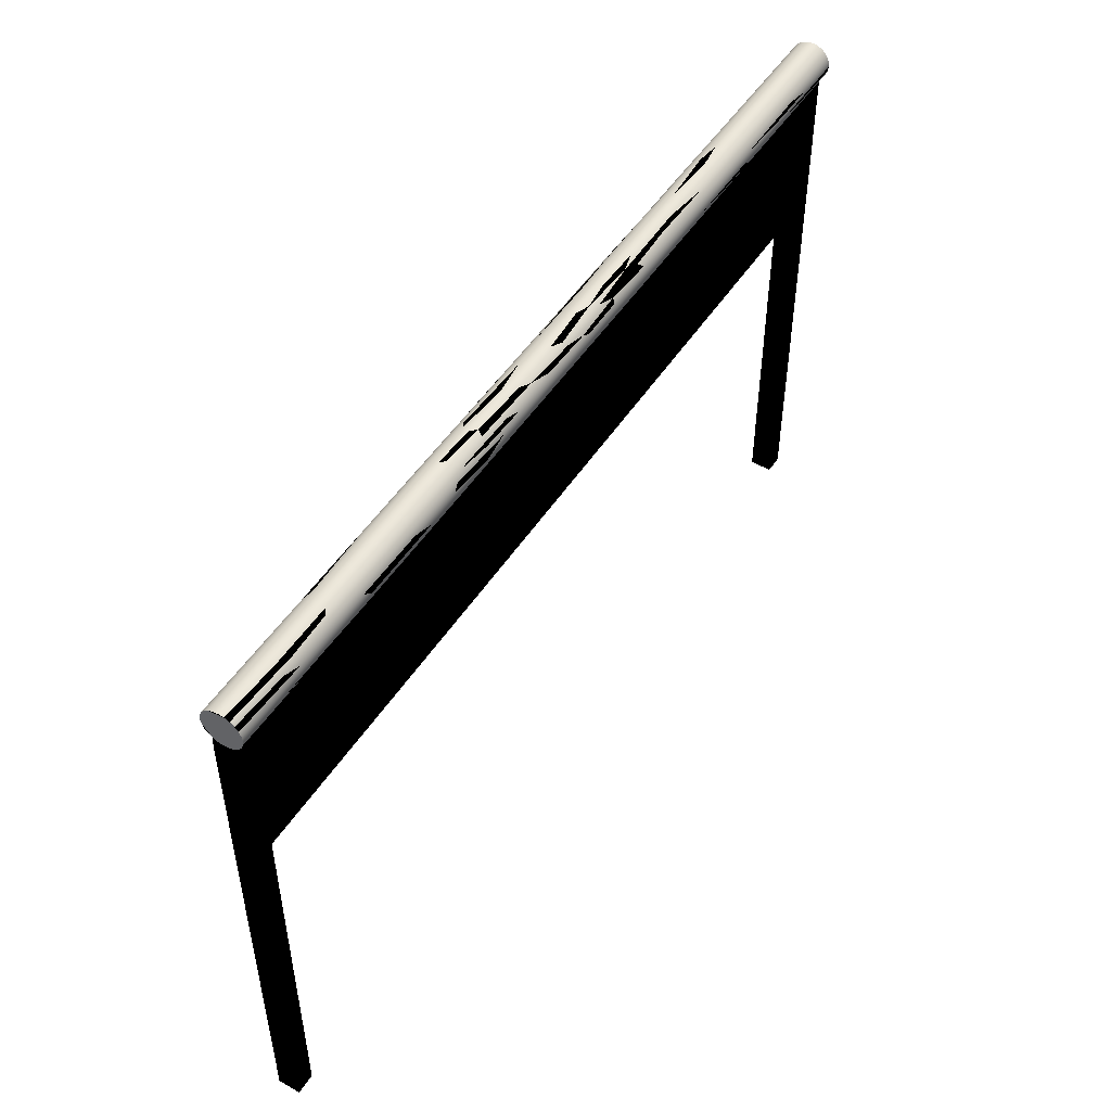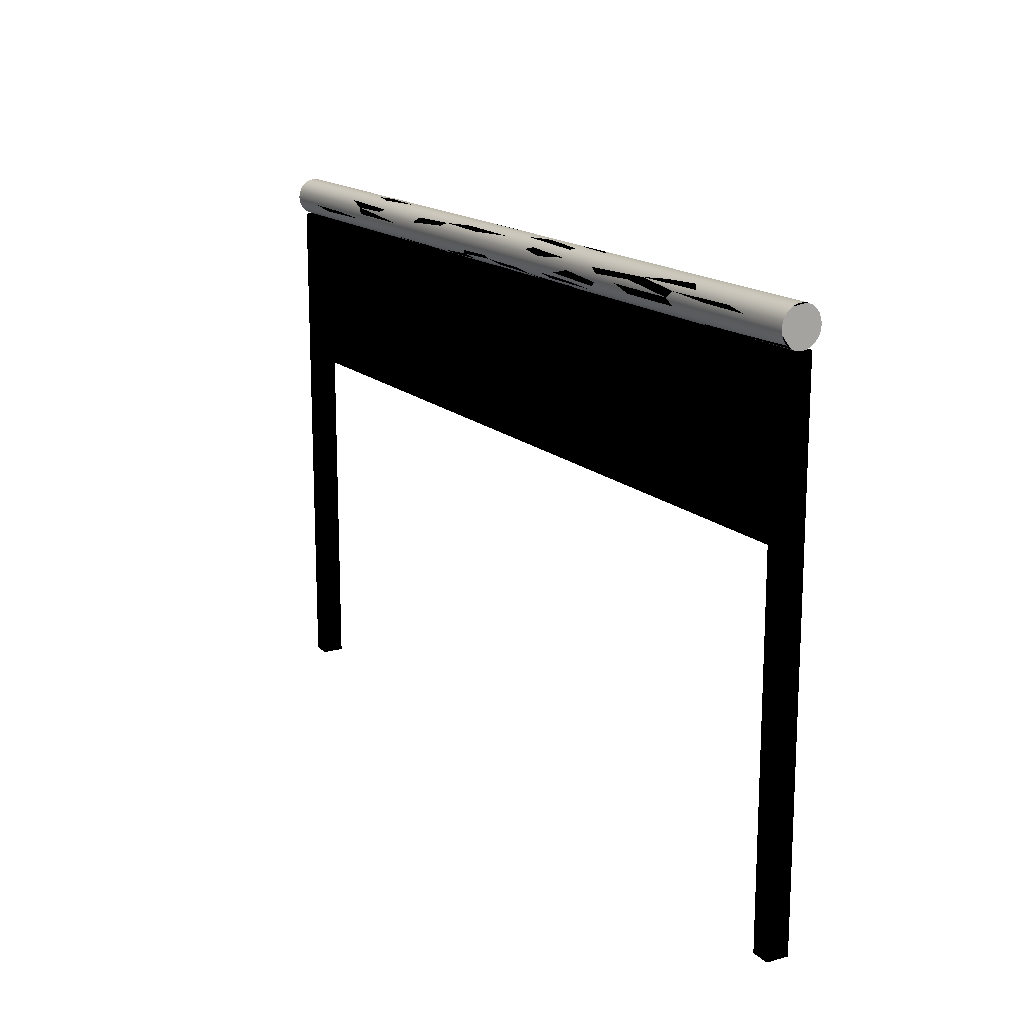
<metadata>
{"format":"obj","ext":"obj","renderer":"f3d","projection":"perspective","resolution":1024,"background":"white","views":[{"elev":49.6,"azim":-58.3,"up":"+Y"},{"elev":15.9,"azim":-119.6,"up":"+Y"}]}
</metadata>
<code>
v  62.2 11.02 0.2
v  -62.2 11.02 0.2
v  -62.2 11.02 -0.2
v  62.2 11.02 -0.2
v  -62.2 34.65 -0.2
v  -62.2 34.65 0.2
v  62.2 34.65 0.2
v  62.2 34.65 -0.2
o _Estrusione__1600785_
g _Estrusione__1600785_
f 1 2 3 4
f 5 6 7 8
f 3 5 8 4
f 2 6 5 3
f 1 7 6 2
f 4 8 7 1
v  -64.96 34.65 -1.57
v  -64.96 34.65 1.57
v  -62.2 34.65 1.57
v  -62.2 34.65 -1.57
v  -62.2 -40.16 1.57
v  -64.96 -40.16 1.57
v  -64.96 -40.16 -1.57
v  -62.2 -40.16 -1.57
o _Estrusione__1600760_
g _Estrusione__1600760_
f 9 10 11 12
f 13 14 15 16
f 12 16 15 9
f 9 15 14 10
f 10 14 13 11
f 11 13 16 12
v  64.96 35.01 -1.38
v  64.96 38.11 -2.66
v  64.96 39.79 -1.38
v  64.96 34.74 -0.71
v  64.96 36.02 -2.39
v  64.96 36.69 -2.66
v  64.96 35.45 -1.95
v  64.96 37.4 -2.76
v  64.96 39.35 1.95
v  64.96 36.69 2.66
v  64.96 35.45 1.95
v  64.96 35.01 1.38
v  64.96 34.74 0.71
v  64.96 34.65 0
v  64.96 36.02 2.39
v  64.96 38.78 -2.39
v  64.96 39.35 -1.95
v  64.96 40.06 0.71
v  64.96 40.06 -0.71
v  64.96 40.16 -0
v  64.96 38.11 2.66
v  64.96 38.78 2.39
v  64.96 37.4 2.76
v  64.96 39.79 1.38
v  -64.96 40.06 0.71
v  -64.96 40.16 -0
v  -64.96 40.06 -0.71
v  -64.96 39.79 -1.38
v  -64.96 38.78 -2.39
v  -64.96 38.11 -2.66
v  -64.96 37.4 -2.76
v  -64.96 39.35 -1.95
v  -64.96 35.01 -1.38
v  -64.96 34.74 -0.71
v  -64.96 39.35 1.95
v  -64.96 39.79 1.38
v  -64.96 36.69 2.66
v  -64.96 38.11 2.66
v  -64.96 38.78 2.39
v  -64.96 37.4 2.76
v  -64.96 36.69 -2.66
v  -64.96 36.02 -2.39
v  -64.96 35.45 -1.95
v  -64.96 35.45 1.95
v  -64.96 36.02 2.39
v  -64.96 34.65 0
v  -64.96 34.74 0.71
v  -64.96 35.01 1.38
v  56.73 35.22 -1.68
v  57.27 35.72 -2.19
v  -49.97 36.84 2.7
v  -43.15 36.49 2.6
v  -41.96 37.4 2.76
v  -53.46 37.4 2.76
v  24.71 36.58 2.63
v  36.21 36.92 2.71
v  30.46 37.4 2.76
v  18.95 37.4 2.76
v  -54.67 34.67 -0.36
v  -56.95 34.67 0.36
v  -56.95 35.72 -2.19
v  -54.67 35.22 -1.68
v  47.46 35.72 -2.19
v  46.46 35.14 -1.58
v  28.63 34.69 0.47
v  18.4 34.65 0.18
v  26.53 34.66 -0.24
v  36.41 34.65 0.1
v  57.57 36.87 2.7
v  53.74 36.35 2.55
v  -56.95 34.86 -1.05
v  -59.82 34.86 1.05
v  -53.04 34.86 1.05
v  -56.53 35.22 1.68
v  -33.41 36.51 2.61
v  -24.71 36.18 2.47
v  -25.94 36.82 2.69
v  -30.46 37.4 2.76
v  -36.63 34.69 -0.48
v  -43.97 34.67 -0.39
v  -38.48 34.83 -0.99
v  -30.21 34.72 -0.65
v  31.04 35.27 1.74
v  40.17 35.07 1.46
v  39.07 35.4 1.89
v  34.42 35.92 2.32
v  35.53 34.78 -0.84
v  45.54 34.67 -0.36
v  46.42 34.68 0.41
v  -29.73 34.65 -0.07
v  -23.69 34.68 -0.41
v  -24.42 34.66 0.26
v  -30.52 34.69 0.5
v  45.54 35.72 2.19
v  57.18 35.72 2.19
v  42.65 36.5 2.6
v  46.42 35.19 1.64
v  43.74 34.83 1
v  51.05 34.86 1.05
v  55.89 35.22 1.68
v  -33.34 36.52 -2.61
v  -30.46 37.4 -2.76
v  -25.63 36.82 -2.69
v  -24.71 36.16 -2.46
v  53.74 34.86 -1.05
v  53.46 37.4 2.76
v  50.02 36.86 2.7
v  -54.53 36.35 2.55
v  -57.74 36.89 2.71
v  -49.97 36.84 -2.7
v  -43.15 36.49 -2.6
v  -54.53 36.35 -2.55
v  -57.74 36.89 -2.71
v  54.53 36.35 -2.55
v  57.74 36.89 -2.71
v  55.89 34.67 0.36
v  57.18 34.67 -0.36
v  43.15 36.49 -2.6
v  36.16 35.83 -2.27
v  33.34 36.52 -2.61
v  -57.25 35.72 2.19
v  16.85 35.92 -2.33
v  15.75 35.31 -1.8
v  9.71 35.64 -2.12
v  9.3 36.21 -2.49
v  -17.52 36.02 2.38
v  -7.85 36.18 2.47
v  -11.65 36.61 2.64
v  -19.16 36.57 2.63
v  53.46 37.4 -2.76
v  49.97 36.84 -2.7
v  -47.8 34.86 -1.05
v  58.71 34.86 1.05
v  6.56 35.68 2.15
v  15.12 35.53 2.02
v  16.44 36.07 2.41
v  8.62 36.28 2.52
v  11.59 36.87 -2.7
v  17.21 36.55 -2.62
v  -47.46 35.72 2.19
v  -46.52 35.16 1.6
v  -9.62 34.85 -1.04
v  -7.98 35.2 -1.65
v  -0.55 34.99 -1.33
v  -2.19 34.73 -0.68
v  45.62 34.83 -1
v  38.84 35.06 -1.46
v  -36.64 34.65 0.07
v  41.96 37.4 -2.76
v  -47.46 35.72 -2.19
v  -36.16 35.83 -2.27
v  -48.5 35.11 -1.52
v  -42.29 35.21 -1.67
v  -49.47 34.72 0.63
v  -44.66 34.84 1.02
v  -53.46 37.4 -2.76
v  41.96 37.4 2.76
v  -50.43 34.65 0.11
v  -41.96 37.4 -2.76
v  -0.23 35.42 -1.91
v  7.3 35.17 -1.61
v  -6.49 34.84 1.03
v  -1.8 35.29 1.77
v  -11.43 35.18 1.63
v  -17.6 35.05 1.44
v  -9.07 36.75 -2.68
v  -9.48 37.4 -2.76
v  -2.48 36.85 -2.7
v  -5.12 36.33 -2.54
v  25.63 36.82 -2.69
v  18.95 37.4 -2.76
v  30.46 37.4 -2.76
v  -9.48 35.73 2.19
v  -2.8 35.67 2.15
v  8.81 35.19 1.65
v  2.66 35.02 1.38
v  10.68 34.85 1.04
v  15.3 36.74 2.68
v  -10.99 34.68 0.41
v  -1.49 34.65 0.18
v  2.24 34.78 0.84
v  15.04 35.19 1.64
v  21.27 35.19 1.64
v  41.01 35.44 -1.94
v  -38.87 35.04 1.43
v  -40.55 35.43 1.92
v  -36.16 35.83 2.27
v  -19.74 35.55 2.04
v  24.71 36.16 -2.46
v  24.04 35.55 -2.04
v  3.36 36.33 -2.54
v  4.74 36.8 -2.69
v  -31.72 35.22 -1.68
v  -30.27 35.59 -2.08
v  -18.55 35.92 -2.33
v  -15.39 36.57 -2.63
v  -11.82 36.07 -2.41
v  -28.14 35.65 2.13
v  -31.72 35.22 1.68
v  29.35 35.82 -2.25
v  31.72 35.22 -1.68
v  -23.48 35.5 -1.99
v  2.55 35.89 -2.31
v  25.31 34.87 -1.08
v  4.15 34.66 -0.28
v  6.14 34.8 -0.9
v  10.01 34.69 -0.5
v  8.97 34.67 0.36
v  16.36 34.71 -0.58
v  13.93 34.93 -1.22
v  -10.21 34.66 -0.32
v  -18.51 34.65 -0
v  -17.74 34.74 -0.73
v  -24.42 34.87 -1.1
v  -18.13 35.08 -1.48
v  -24.78 35.15 -1.58
v  -13.83 35.58 -2.07
v  9.48 37.4 -2.76
v  -0 37.4 -2.76
v  23.24 35.74 2.2
v  9.48 37.4 2.76
v  4.74 36.85 2.7
v  -1.17 36.12 2.44
v  -3.6 36.79 2.69
v  21.8 34.81 0.93
v  29.04 34.85 1.05
v  39.51 34.71 0.58
v  36.44 34.86 1.05
v  -4.92 35.79 -2.23
v  -18.95 37.4 -2.76
v  22.57 35.15 -1.58
v  -9.48 37.4 2.76
v  -18.95 37.4 2.76
v  0 37.4 2.76
v  -19.1 34.69 0.48
v  -18.26 34.81 0.94
v  -25.65 35.31 1.8
v  -37.68 34.74 0.72
v  -32.06 34.88 1.11
v  -24.9 34.77 0.81
v  -24.36 35.02 1.38
v  -43.91 34.67 0.36
v  -31.44 34.91 -1.18
v  55.89 40.13 -0.36
v  45.54 40.13 0.36
v  57.18 40.13 0.36
v  16.85 38.88 2.33
v  9.71 39.16 2.12
v  9.3 38.59 2.49
v  17.21 38.25 2.62
v  -56.95 40.13 -0.36
v  -59.82 39.95 -1.05
v  -56.95 39.95 1.05
v  -47.8 39.95 1.05
v  -54.67 40.13 0.36
v  -54.67 39.59 1.68
v  -56.95 39.08 2.19
v  58.71 39.95 -1.05
v  55.89 39.59 -1.68
v  51.05 39.95 -1.05
v  50.02 37.95 -2.7
v  42.65 38.3 -2.6
v  53.74 38.46 -2.55
v  57.57 37.93 -2.7
v  -50.43 40.16 -0.11
v  -54.53 38.46 -2.55
v  -57.74 37.92 -2.71
v  -57.25 39.08 -2.19
v  -56.53 39.59 -1.68
v  -49.97 37.97 -2.7
v  -29.73 40.16 0.07
v  -23.69 40.13 0.41
v  -24.42 40.14 -0.26
v  -30.52 40.11 -0.5
v  -33.41 38.29 -2.61
v  -25.94 37.98 -2.69
v  56.73 39.59 1.68
v  53.74 39.95 1.05
v  -53.04 39.95 -1.05
v  -36.63 40.12 0.48
v  -43.97 40.13 0.39
v  -38.48 39.97 0.99
v  -30.21 40.08 0.65
v  45.54 39.08 -2.19
v  57.18 39.08 -2.19
v  46.42 40.13 -0.41
v  39.51 40.09 -0.58
v  36.41 40.16 -0.1
v  -19.16 38.24 -2.63
v  -24.71 38.62 -2.47
v  -17.52 38.78 -2.38
v  -11.65 38.2 -2.64
v  -33.34 38.29 2.61
v  -25.63 37.98 2.69
v  -24.71 38.64 2.46
v  39.07 39.4 -1.89
v  34.42 38.89 -2.32
v  31.04 39.54 -1.74
v  57.27 39.08 2.19
v  24.71 38.22 -2.63
v  36.21 37.89 -2.71
v  43.15 38.32 2.6
v  47.46 39.08 2.19
v  36.16 38.97 2.27
v  33.34 38.29 2.61
v  28.63 40.12 -0.47
v  18.4 40.15 -0.18
v  26.53 40.15 0.24
v  -36.64 40.16 -0.07
v  46.46 39.66 1.58
v  57.74 37.92 2.71
v  49.97 37.97 2.7
v  6.56 39.12 -2.15
v  15.12 39.27 -2.02
v  16.44 38.73 -2.41
v  8.62 38.52 -2.52
v  -9.62 39.95 1.04
v  -7.98 39.61 1.65
v  -0.55 39.81 1.33
v  -2.19 40.07 0.68
v  -47.46 39.08 -2.19
v  -46.52 39.64 -1.6
v  46.42 39.62 -1.64
v  43.74 39.97 -1
v  -49.97 37.97 2.7
v  -43.15 38.32 2.6
v  -54.53 38.46 2.55
v  -57.74 37.92 2.71
v  45.62 39.97 1
v  38.84 39.74 1.46
v  -43.15 38.32 -2.6
v  54.53 38.46 2.55
v  -47.46 39.08 2.19
v  -36.16 38.97 2.27
v  -48.5 39.7 1.52
v  -42.29 39.59 1.67
v  -49.47 40.08 -0.63
v  -44.66 39.96 -1.02
v  -0.23 39.39 1.91
v  7.3 39.64 1.61
v  -6.49 39.96 -1.03
v  -1.8 39.52 -1.77
v  -11.43 39.62 -1.63
v  -17.6 39.75 -1.44
v  -9.07 38.06 2.68
v  -2.48 37.95 2.7
v  -5.12 38.48 2.54
v  25.63 37.98 2.69
v  -9.48 39.07 -2.19
v  -2.8 39.13 -2.15
v  -7.85 38.62 -2.47
v  8.81 39.61 -1.65
v  2.66 39.79 -1.38
v  10.68 39.95 -1.04
v  15.3 38.06 -2.68
v  -10.99 40.13 -0.41
v  -1.49 40.15 -0.18
v  2.24 40.03 -0.84
v  15.04 39.61 -1.64
v  21.27 39.62 -1.64
v  41.01 39.36 1.94
v  -38.87 39.76 -1.43
v  -40.55 39.38 -1.92
v  -36.16 38.97 -2.27
v  -19.74 39.26 -2.04
v  24.71 38.64 2.46
v  24.04 39.26 2.04
v  15.75 39.49 1.8
v  11.59 37.93 2.7
v  4.74 38.01 2.69
v  -31.72 39.59 1.68
v  -30.27 39.21 2.08
v  -18.55 38.88 2.33
v  -15.39 38.24 2.63
v  -11.82 38.74 2.41
v  -28.14 39.15 -2.13
v  -31.72 39.59 -1.68
v  29.35 38.99 2.25
v  31.72 39.59 1.68
v  -23.48 39.3 1.99
v  2.55 38.91 2.31
v  35.53 40.03 0.84
v  25.31 39.94 1.08
v  4.15 40.14 0.28
v  6.14 40.01 0.9
v  10.01 40.11 0.5
v  8.97 40.13 -0.36
v  16.36 40.1 0.58
v  13.93 39.87 1.22
v  -10.21 40.14 0.32
v  -18.51 40.16 0
v  -17.74 40.06 0.73
v  -24.42 39.93 1.1
v  -18.13 39.72 1.48
v  -24.78 39.66 1.58
v  -13.83 39.22 2.07
v  3.36 38.47 2.54
v  36.07 38.41 -2.56
v  23.24 39.06 -2.2
v  4.74 37.95 -2.7
v  -1.17 38.68 -2.44
v  -3.6 38.01 -2.69
v  21.8 39.99 -0.93
v  29.04 39.95 -1.05
v  40.17 39.74 -1.46
v  36.44 39.95 -1.05
v  -4.92 39.02 2.23
v  22.57 39.66 1.58
v  -19.1 40.12 -0.48
v  -18.26 39.99 -0.94
v  -25.65 39.49 -1.8
v  -37.68 40.06 -0.72
v  -32.06 39.92 -1.11
v  -24.9 40.04 -0.81
v  -24.36 39.78 -1.38
v  -43.91 40.13 -0.36
v  -31.44 39.89 1.18
o _Estrusione__1600806_
g _Estrusione__1600806_
f 17 18 19 20
f 21 22 17 23
f 22 24 18 17
f 25 26 27 20
f 20 28 29 30
f 27 26 31
f 27 28 20
f 19 18 32 33
f 34 25 19 35
f 25 20 19
f 36 34 35
f 37 26 25 38
f 37 39 26
f 25 34 40
f 41 42 43 44
f 45 46 47 44
f 45 44 48
f 44 49 50 51
f 41 44 51 52
f 51 53 54 55
f 56 54 53
f 49 44 47 57
f 49 57 58 59
f 60 53 51 50
f 53 60 61
f 50 62 63 64
f 60 50 64
f 23 65 66 21
f 67 68 69 70
f 71 72 73 74
f 63 62 75 76
f 59 58 77 78
f 79 66 65 80
f 81 82 83 84
f 31 26 85 86
f 49 59 78 87
f 88 89 90 64
f 91 92 93 94
f 63 76 88 64
f 95 96 97 98
f 99 100 101 102
f 84 103 104 105
f 106 107 108 109
f 110 111 86 112
f 113 114 115 116
f 117 118 119 120
f 65 23 17 121
f 85 122 123 86
f 56 53 124 125
f 87 75 50 49
f 126 127 128 129
f 130 131 22 21
f 132 133 30 29
f 134 79 135 136
f 61 60 90 137
f 111 110 113 116
f 138 139 140 141
f 142 143 144 145
f 146 24 131 147
f 148 96 75 87
f 28 116 149 29
f 150 151 152 153
f 138 141 154 155
f 133 121 20 30
f 149 116 115 132
f 149 132 29
f 20 121 17
f 156 137 90 157
f 124 53 61 137
f 158 159 160 161
f 27 31 111 116
f 162 163 80 121
f 164 95 106 109
f 147 134 165 146
f 78 77 128 166
f 58 57 129 128
f 127 167 166 128
f 148 168 169 97
f 50 75 62
f 28 27 116
f 132 115 105 104
f 89 170 171 157
f 64 90 60
f 39 122 85 26
f 67 70 56 125
f 24 22 131
f 47 172 126 129
f 123 122 173 112
f 168 78 166 169
f 170 89 76 174
f 124 137 156 68
f 130 66 79 134
f 126 172 175 127
f 160 159 176 177
f 178 179 180 181
f 182 183 184 185
f 186 187 188 136
f 133 132 104 121
f 189 179 190 143
f 191 179 192 193
f 152 71 194 153
f 178 195 196 197
f 198 199 151 191
f 157 90 89
f 80 65 121
f 162 121 104 103
f 79 80 200 135
f 157 171 201 202
f 58 128 77
f 87 78 168 148
f 174 76 75 96
f 88 76 89
f 156 157 202 203
f 91 94 69 68
f 68 156 203 91
f 189 142 204 180
f 136 188 165 134
f 138 205 206 139
f 154 141 207 208
f 175 118 117 127
f 169 166 167 209
f 120 210 167 117
f 211 120 212 213
f 31 86 111
f 130 21 66
f 214 92 203 215
f 91 203 92
f 216 135 217 206
f 135 216 205 136
f 117 167 127
f 155 187 186 205
f 210 120 211 218
f 177 176 219 140
f 103 83 220 217
f 221 222 223 224
f 220 83 225 226
f 227 195 228 229
f 230 231 229 107
f 231 232 218 233
f 141 140 219 207
f 234 154 208 235
f 173 73 72 112
f 102 101 110 112
f 112 72 71
f 99 102 71 236
f 194 74 237 238
f 239 240 143 190
f 227 229 158 161
f 191 151 150 179
f 241 82 81 242
f 199 198 241 242
f 100 114 113 101
f 99 236 151 199
f 224 223 225 82
f 101 113 110
f 84 83 103
f 243 84 105 114
f 244 99 242 81
f 163 103 217 200
f 185 207 219 245
f 212 120 119 246
f 233 245 159 231
f 206 217 247 139
f 225 83 82
f 222 160 177 226
f 100 99 244 114
f 152 151 236 71
f 239 190 150 153
f 180 179 189
f 192 179 178 197
f 238 240 239 153
f 144 143 240 248
f 249 94 93 145
f 194 71 74
f 237 250 240 238
f 145 93 92 142
f 251 228 195 252
f 204 214 253 181
f 201 254 255 215
f 255 254 109 256
f 257 253 215 255
f 109 254 258 164
f 193 224 82 241
f 194 238 153
f 248 249 145 144
f 240 250 248
f 92 214 204 142
f 142 189 143
f 186 136 205
f 205 138 155
f 235 208 207 184
f 155 154 234 187
f 216 206 205
f 247 217 220 226
f 177 140 139 226
f 161 160 222 221
f 196 227 161 221
f 197 196 221 224
f 231 159 158 229
f 230 259 232 231
f 107 229 228 108
f 245 219 176 159
f 196 195 227
f 252 195 178 181
f 226 139 247
f 226 225 223 222
f 210 218 232 209
f 213 185 245 233
f 118 246 119
f 183 235 184
f 212 183 182 213
f 212 246 183
f 193 192 197 224
f 81 84 243 244
f 258 254 201 171
f 202 201 215 203
f 109 108 251 256
f 181 253 257 252
f 215 253 214
f 96 95 164 258
f 96 258 170 174
f 96 148 97
f 259 97 209 232
f 209 97 169
f 107 106 95 98
f 228 251 108
f 252 257 255 256
f 256 251 252
f 213 182 185
f 199 242 99
f 259 230 107 98
f 98 97 259
f 243 114 244
f 105 115 114
f 112 86 123
f 67 125 124 68
f 147 131 130 134
f 47 129 57
f 163 162 103
f 171 170 258
f 163 200 80
f 217 135 200
f 71 102 112
f 191 193 241 198
f 150 190 179
f 184 207 185
f 209 167 210
f 211 213 233 218
f 204 181 180
f 260 261 262 36
f 263 264 265 266
f 44 43 267 268
f 269 270 271 41
f 272 52 51 273
f 274 19 275 276
f 277 278 279 280
f 271 281 267 42
f 282 283 46 45
f 284 45 48 285
f 172 47 283 286
f 287 288 289 290
f 118 175 291 292
f 267 43 42
f 293 25 40 294
f 44 268 295 285
f 296 297 298 299
f 300 301 279 278
f 302 303 304 261
f 305 306 307 308
f 309 94 310 311
f 312 300 313 314
f 315 38 25 293
f 269 41 52 272
f 316 317 188 187
f 32 18 280 279
f 318 319 320 321
f 322 323 324 304
f 325 296 287 290
f 35 19 274 260
f 319 315 293 326
f 122 39 327 328
f 329 330 331 332
f 333 334 335 336
f 337 284 285 338
f 35 260 36
f 34 262 294 40
f 36 262 34
f 33 32 301 275
f 339 340 276 275
f 341 342 343 344
f 345 346 326 294
f 286 347 175 172
f 348 327 37 38
f 328 318 173 122
f 272 273 343 349
f 55 54 344 343
f 342 350 349 343
f 270 351 352 298
f 41 271 42
f 19 33 275
f 260 276 302 261
f 295 353 354 338
f 44 285 48
f 301 300 339 275
f 24 146 277 280
f 47 46 283
f 39 37 327
f 56 70 341 344
f 277 146 165 278
f 273 51 55 343
f 351 272 349 352
f 297 281 271 270
f 353 295 267 281
f 282 284 337 347
f 348 315 319 318
f 341 70 69 342
f 335 334 355 356
f 357 358 359 360
f 361 248 362 363
f 364 74 73 321
f 262 261 345 294
f 365 358 366 367
f 368 358 369 370
f 331 316 371 332
f 357 372 373 374
f 375 376 330 368
f 338 285 295
f 326 293 294
f 319 326 377 320
f 338 354 378 379
f 269 272 351 270
f 268 267 295
f 337 338 379 380
f 291 175 347 380
f 347 337 380
f 365 307 381 359
f 321 73 173 318
f 263 382 383 384
f 385 266 265 386
f 69 94 309 342
f 352 349 350 387
f 311 388 350 309
f 389 311 390 391
f 32 279 301
f 282 45 284
f 348 38 315
f 392 306 380 393
f 291 380 306 292
f 394 320 395 383
f 320 394 382 321
f 309 350 342
f 266 74 364 382
f 388 311 389 396
f 356 355 397 264
f 261 304 324 398
f 398 324 399 395
f 400 401 402 403
f 399 324 404 405
f 406 372 407 408
f 409 410 408 288
f 410 411 396 412
f 265 264 397 413
f 237 385 386 250
f 165 188 317 278
f 313 300 278 414
f 278 317 316 414
f 314 313 316 415
f 371 187 234 416
f 417 418 367 366
f 406 408 333 336
f 368 330 329 358
f 419 323 322 420
f 376 375 419 420
f 421 340 339 312
f 314 415 330 376
f 403 402 404 323
f 312 339 300
f 303 302 276 340
f 422 314 420 322
f 346 398 395 377
f 363 413 397 423
f 390 311 310 249
f 412 423 334 410
f 383 395 424 384
f 404 324 323
f 401 335 356 405
f 421 312 314 422
f 331 330 415 316
f 417 366 329 332
f 359 358 365
f 369 358 357 374
f 416 418 417 332
f 308 367 418 183
f 246 118 292 305
f 371 316 187
f 234 235 418 416
f 425 407 372 426
f 381 392 427 360
f 378 428 429 393
f 429 428 290 430
f 431 427 393 429
f 290 428 432 325
f 370 403 323 419
f 371 416 332
f 183 246 305 308
f 418 235 183
f 260 274 276
f 305 292 306
f 306 392 381 307
f 307 365 367 308
f 364 321 382
f 382 263 266
f 250 386 413 362
f 266 385 237 74
f 264 263 384 356
f 394 383 382
f 424 395 399 405
f 405 356 384 424
f 336 335 401 400
f 373 406 336 400
f 374 373 400 403
f 410 334 333 408
f 409 433 411 410
f 288 408 407 289
f 423 397 355 334
f 265 413 386
f 373 372 406
f 426 372 357 360
f 405 404 402 401
f 388 396 411 387
f 391 363 423 412
f 94 249 310
f 248 250 362
f 390 248 361 391
f 390 249 248
f 370 369 374 403
f 322 304 303 422
f 432 428 378 354
f 379 378 393 380
f 290 289 425 430
f 360 427 431 426
f 393 427 392
f 297 296 325 432
f 297 432 353 281
f 297 270 298
f 433 298 387 411
f 387 298 352
f 288 287 296 299
f 407 425 289
f 426 431 429 430
f 430 425 426
f 391 361 363
f 376 420 314
f 433 409 288 299
f 299 298 433
f 421 422 303 340
f 24 280 18
f 286 283 282 347
f 328 327 348 318
f 56 344 54
f 261 398 346 345
f 354 353 432
f 346 377 326
f 395 320 377
f 414 316 313
f 368 370 419 375
f 329 366 358
f 362 413 363
f 387 350 388
f 389 391 412 396
f 381 360 359
v  62.2 34.65 1.57
v  64.96 34.65 1.57
v  64.96 34.65 -1.57
v  62.2 34.65 -1.57
v  64.96 -40.16 -1.57
v  64.96 -40.16 1.57
v  62.2 -40.16 1.57
v  62.2 -40.16 -1.57
o _Estrusione__1600768_
g _Estrusione__1600768_
f 434 435 436 437
f 438 439 440 441
f 437 441 440 434
f 434 440 439 435
f 435 439 438 436
f 436 438 441 437

</code>
